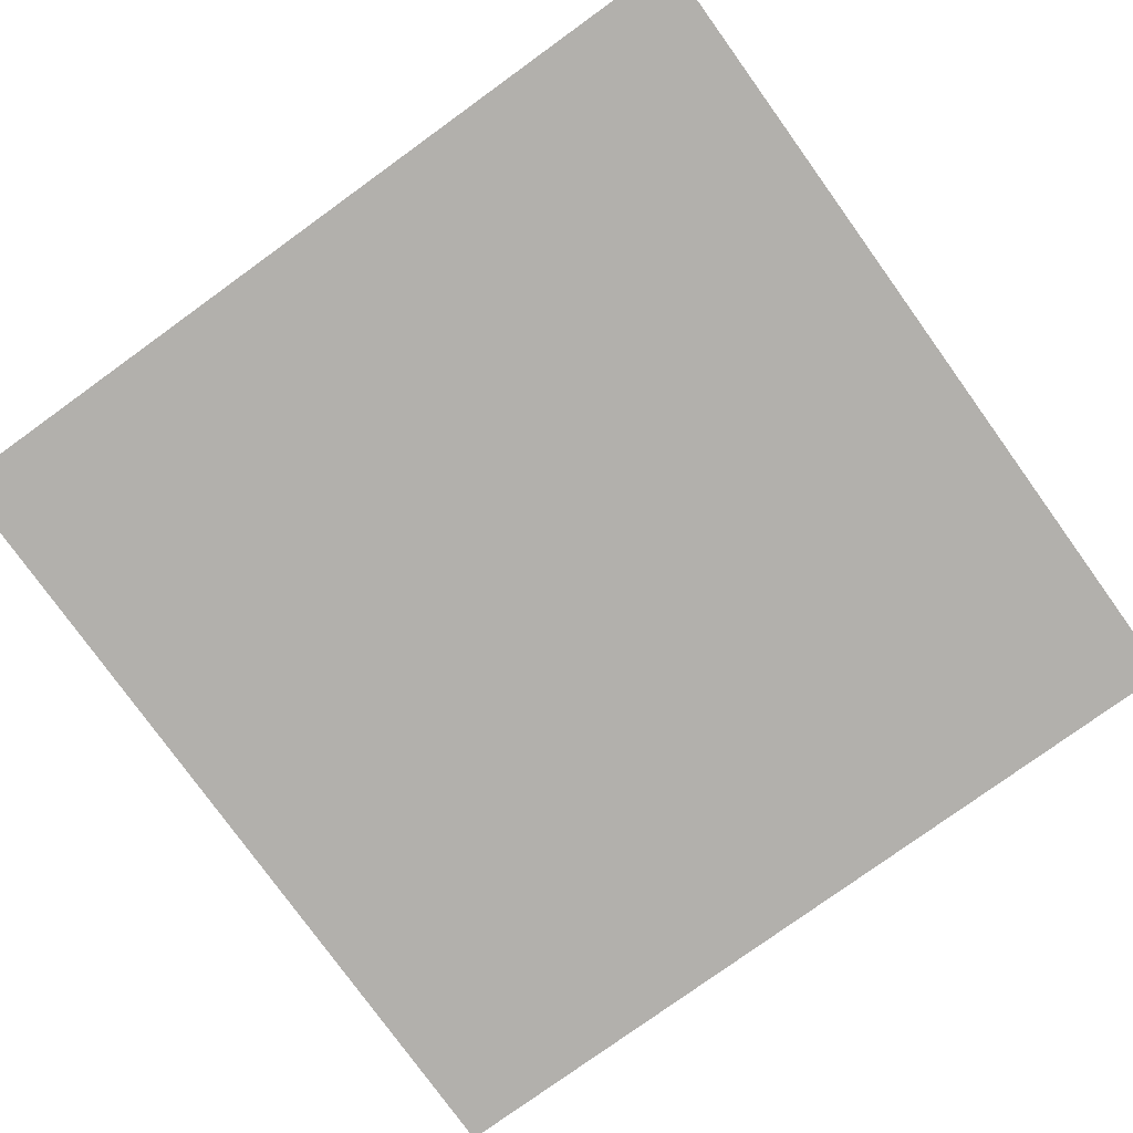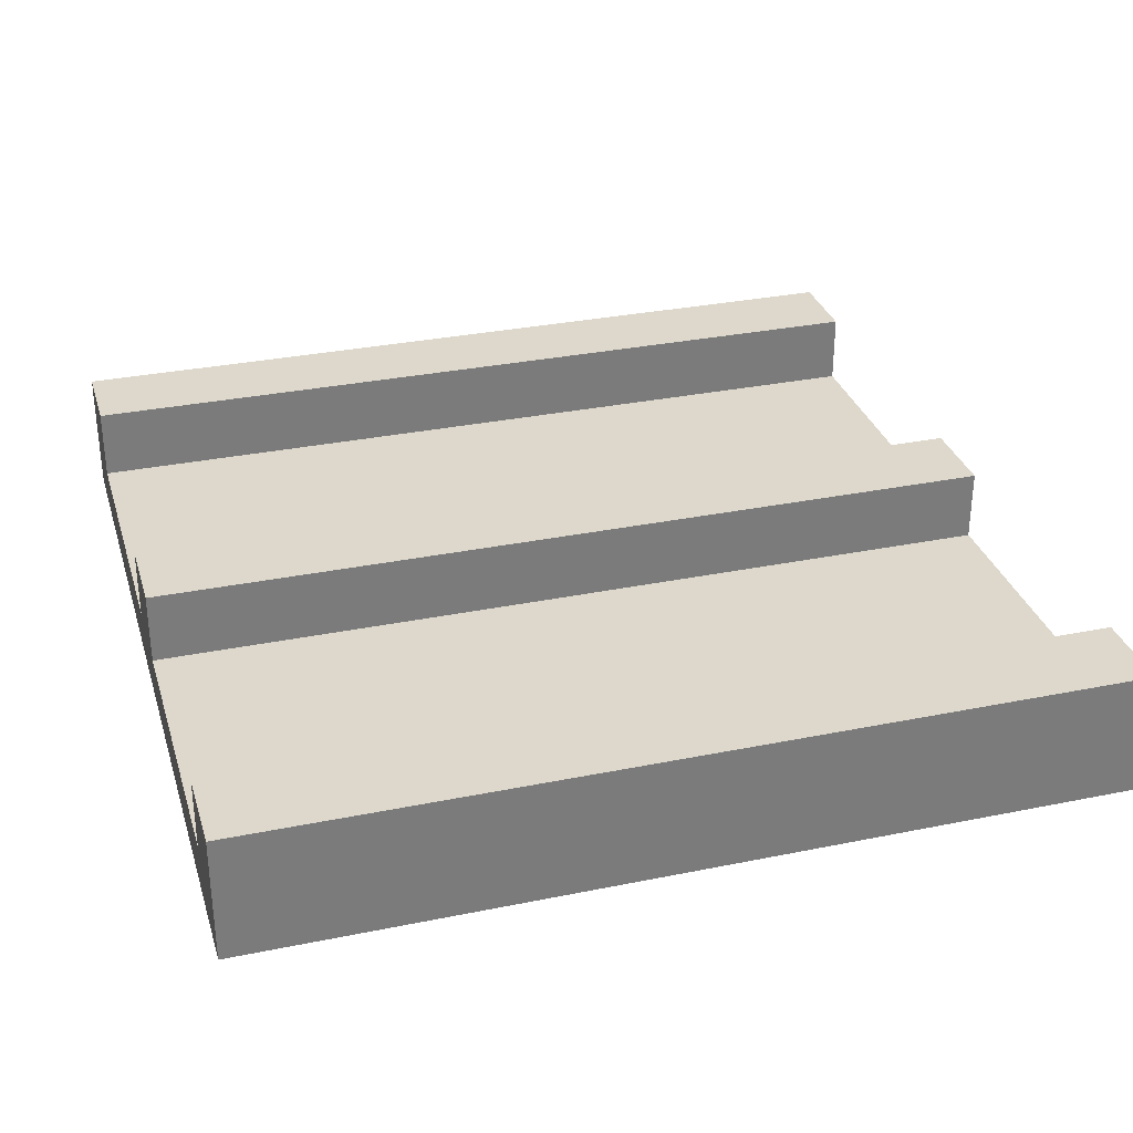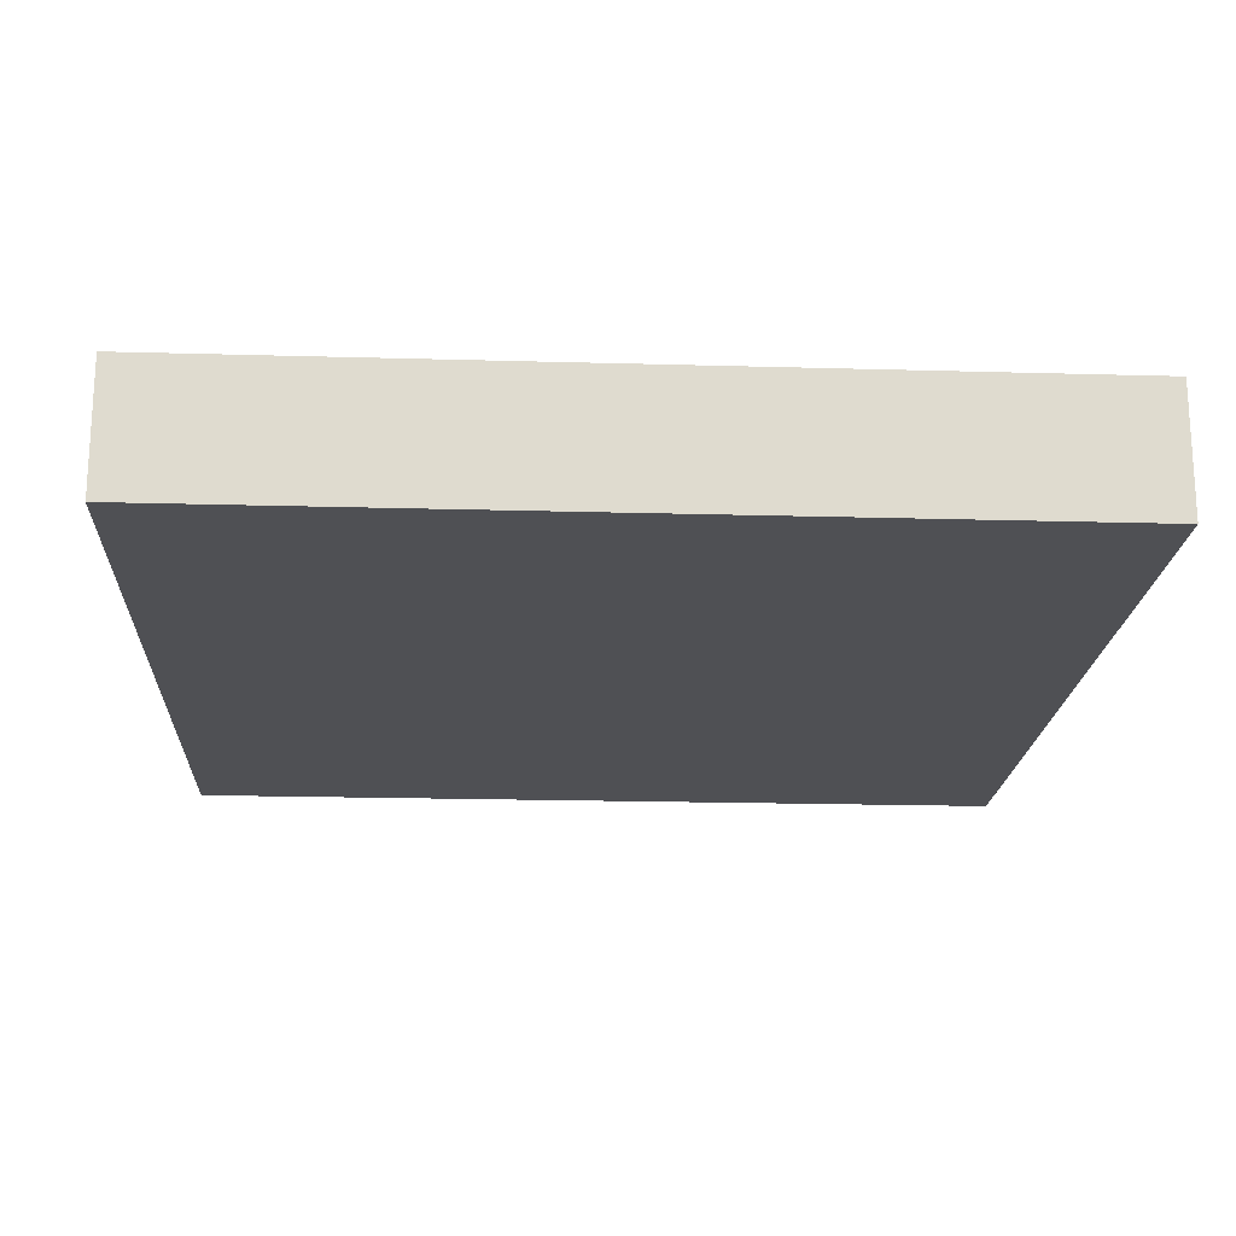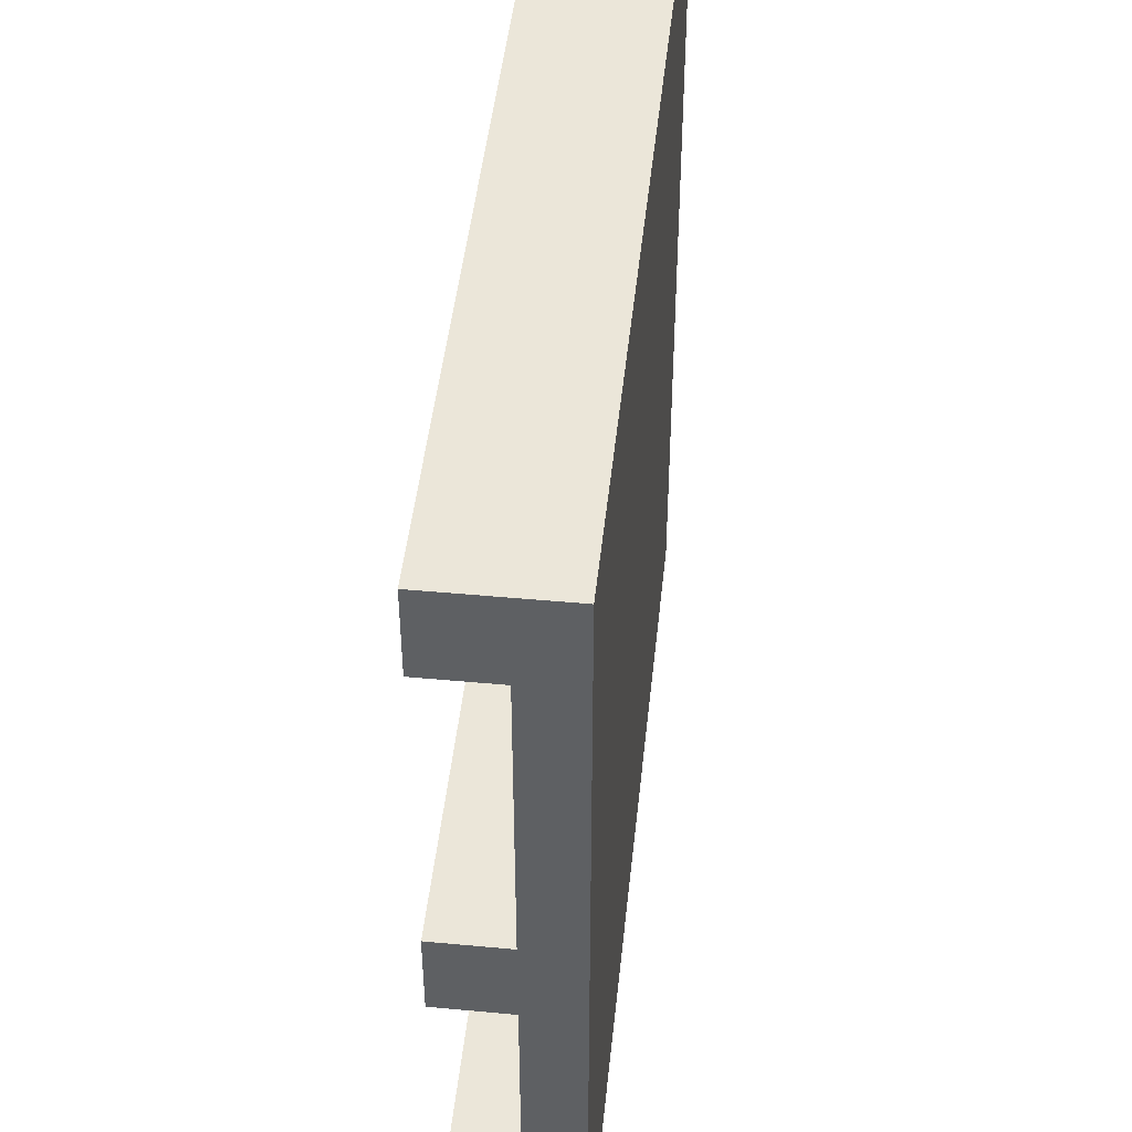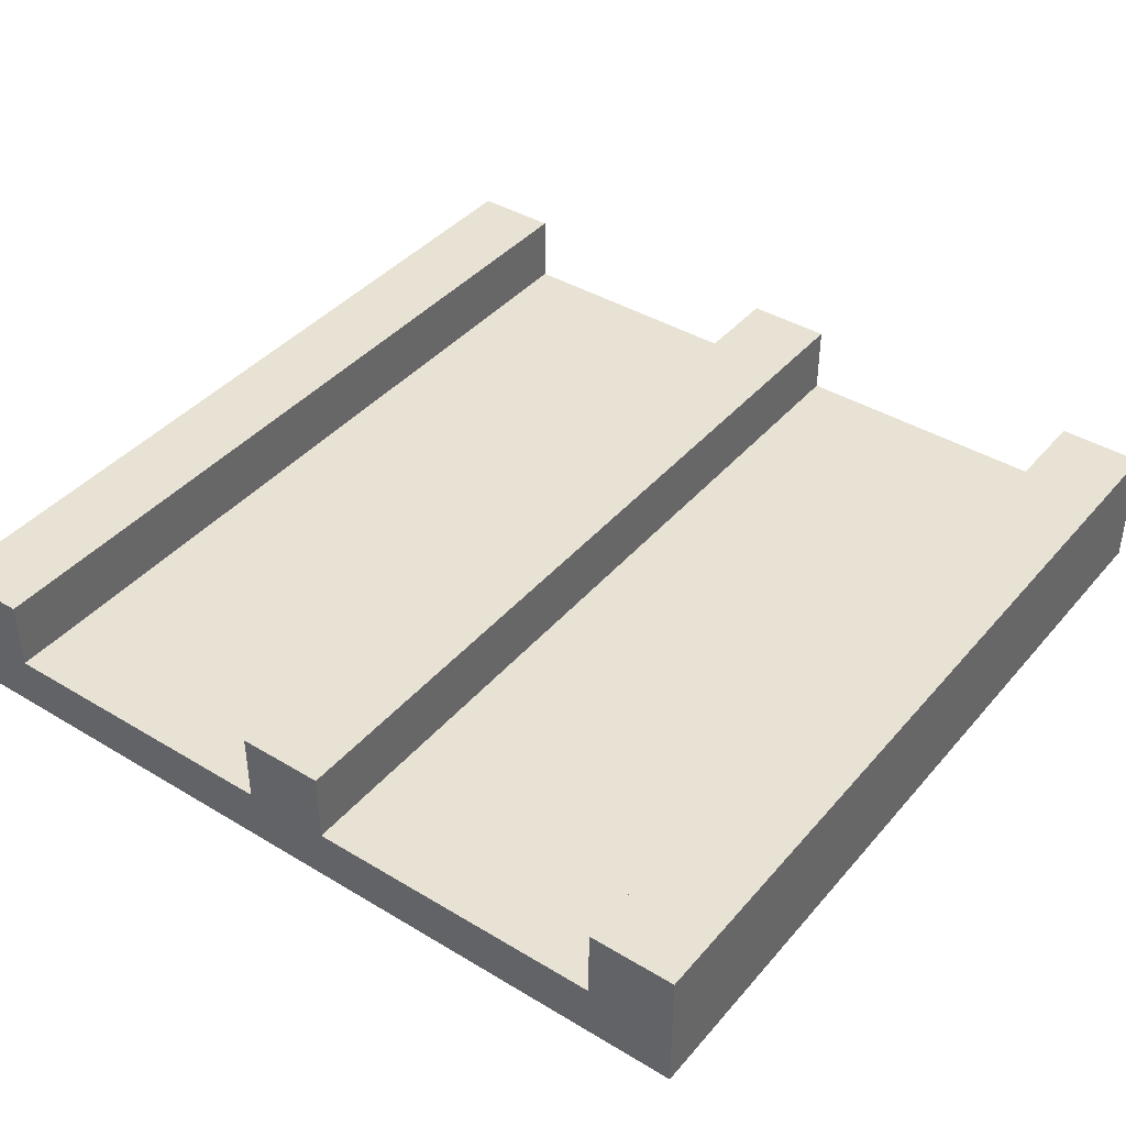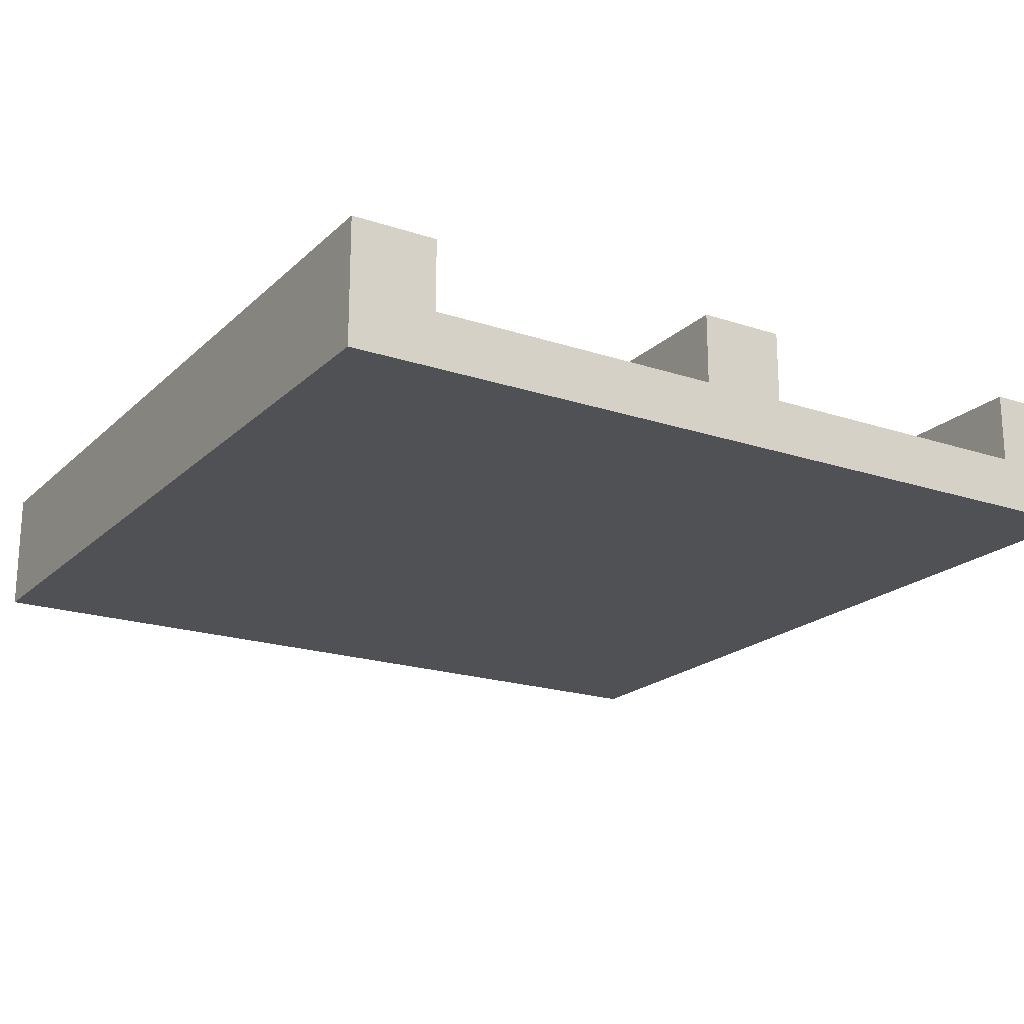
<metadata>
{"format":"obj","ext":"obj","renderer":"f3d","projection":"perspective","resolution":1024,"background":"white","views":[{"elev":-78.7,"azim":-54.2,"up":"+Y"},{"elev":31.5,"azim":163.9,"up":"+Y"},{"elev":-19.1,"azim":-3.1,"up":"+Y"},{"elev":47.0,"azim":-84.0,"up":"+Z"},{"elev":40.7,"azim":126.4,"up":"+Y"},{"elev":-19.9,"azim":58.4,"up":"+Y"}]}
</metadata>
<code>
o split
v 4 1.173 -4
v 4 0 -3.2
v 4 0 -4
v 4 0.5066 -3.2
v 4 1.173 -3.2
v -4 0 -3.2
v -4 0 -4
v -4 0 -0.4
v 4 0 -0.4
v -4 -0 0.4
v 4 -0 0.4
v -4 -0 3.2
v 4 -0 3.2
v -4 -0 4
v 4 -0 4
v -4 1.173 -4
v -4 1.173 4
v 4 1.173 3.2
v -4 1.173 3.2
v 4 1.173 4
v -4 0.5066 3.2
v -4 1.173 -3.2
v -4 0.5066 -3.2
v 4 0.5066 3.2
v 4 0.5066 -0.4
v 4 0.5066 0.4
v 4 1.173 -0.4
v 4 1.173 0.4
v -4 0.5066 -0.4
v -4 1.173 -0.4
v -4 1.173 0.4
v -4 0.5066 0.4
f 1 2 3
f 2 1 4
f 4 1 5
f 3 6 7
f 6 3 2
f 6 2 8
f 8 2 9
f 8 9 10
f 10 9 11
f 10 11 12
f 12 11 13
f 12 13 14
f 14 13 15
f 1 7 16
f 7 1 3
f 17 18 19
f 18 17 20
f 15 17 14
f 17 15 20
f 17 12 14
f 12 17 21
f 21 17 19
f 22 1 16
f 1 22 5
f 4 22 23
f 22 4 5
f 18 21 19
f 21 18 24
f 25 11 9
f 11 25 26
f 26 25 27
f 26 27 28
f 24 15 13
f 15 24 20
f 20 24 18
f 23 7 6
f 7 23 16
f 16 23 22
f 27 29 30
f 29 27 25
f 26 31 32
f 31 26 28
f 31 27 30
f 27 31 28
f 32 8 10
f 8 32 29
f 29 32 31
f 29 31 30
f 29 4 23
f 4 29 25
f 21 10 12
f 10 21 32
f 21 26 32
f 26 21 24
f 26 13 11
f 13 26 24
f 4 9 2
f 9 4 25
f 29 6 8
f 6 29 23

</code>
